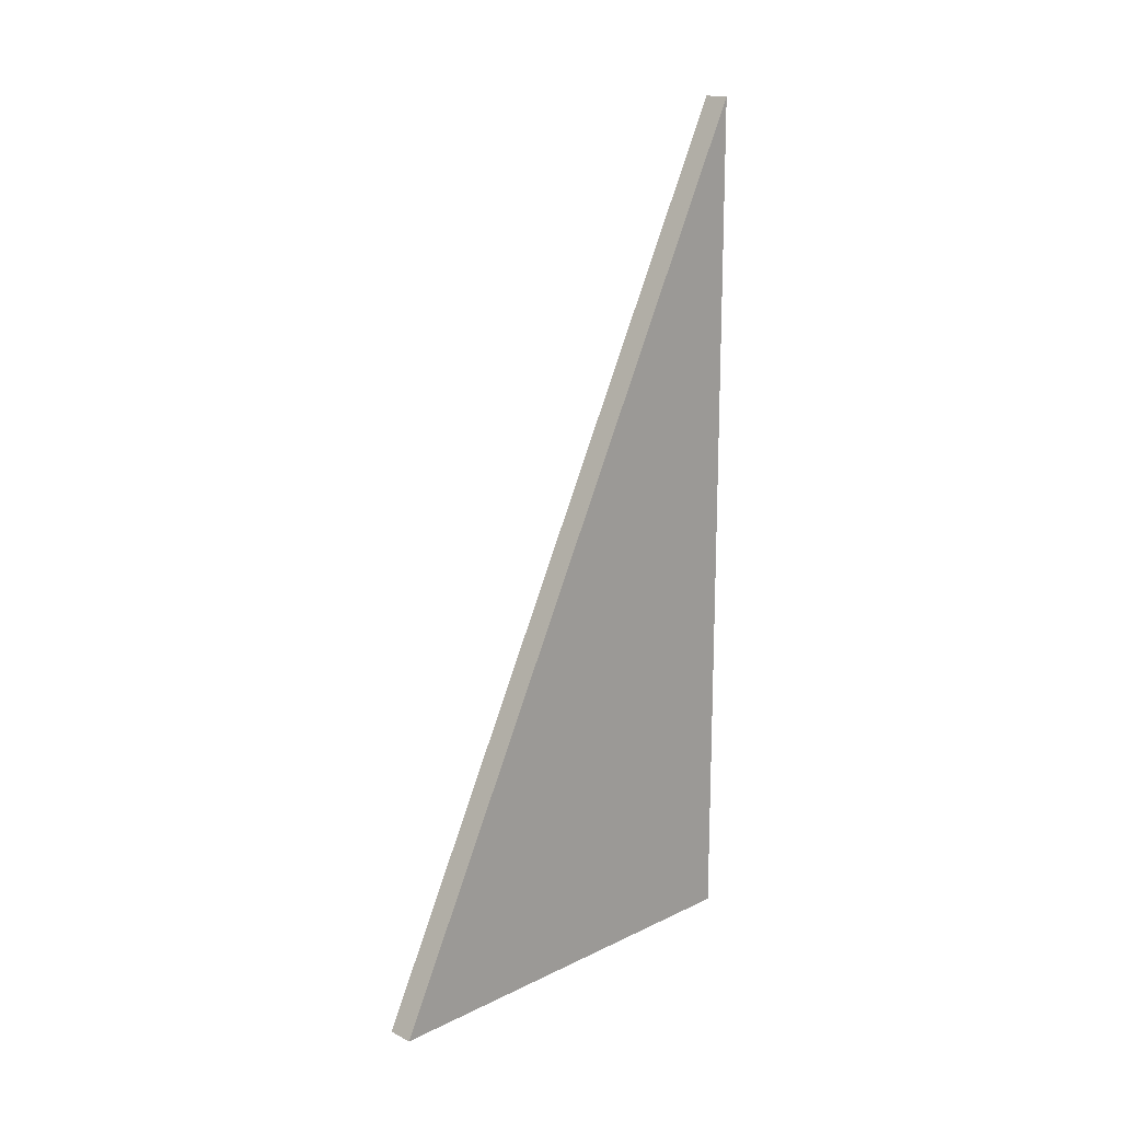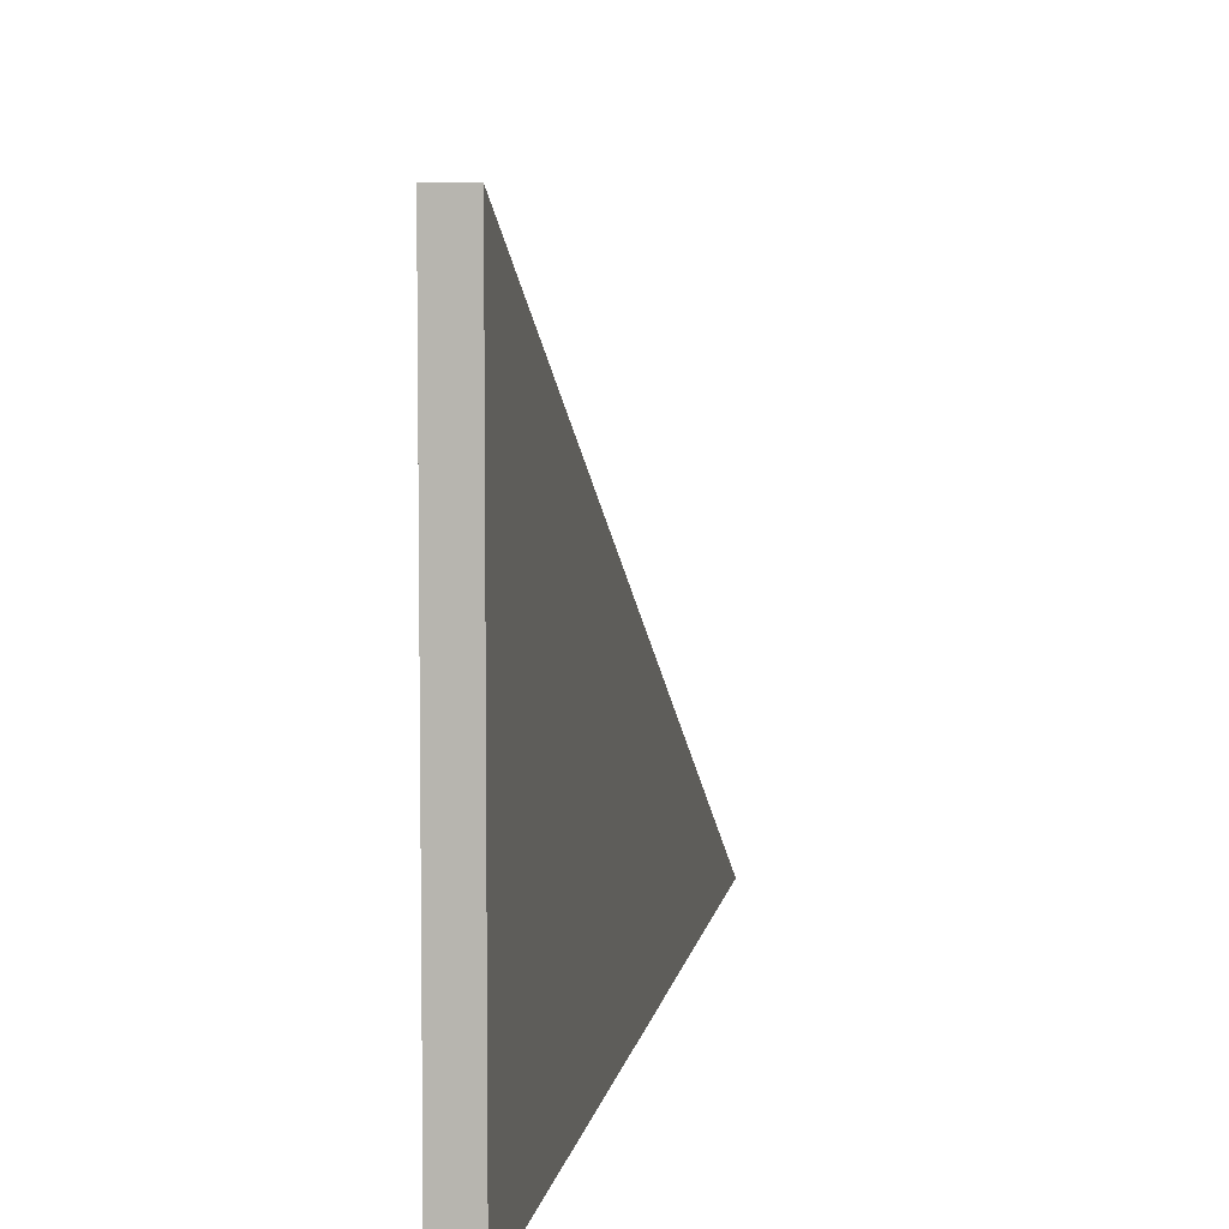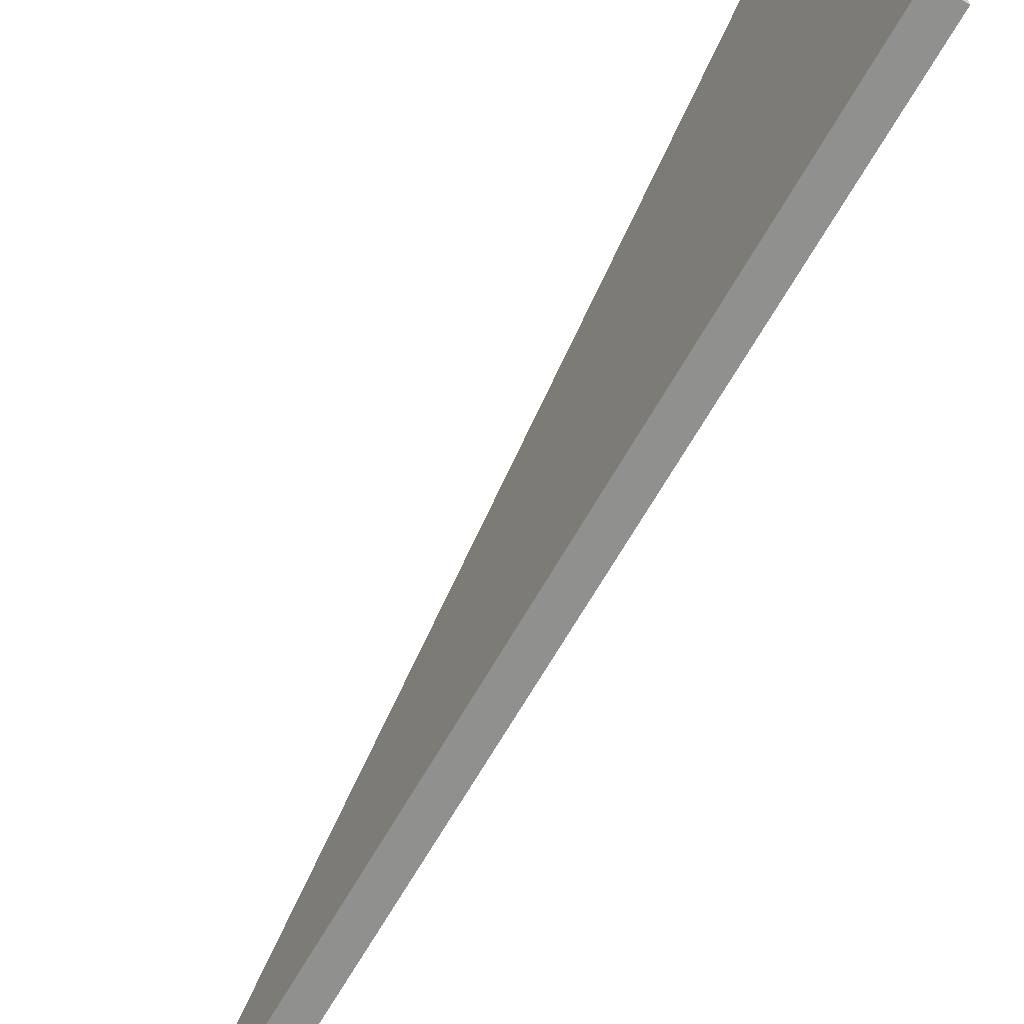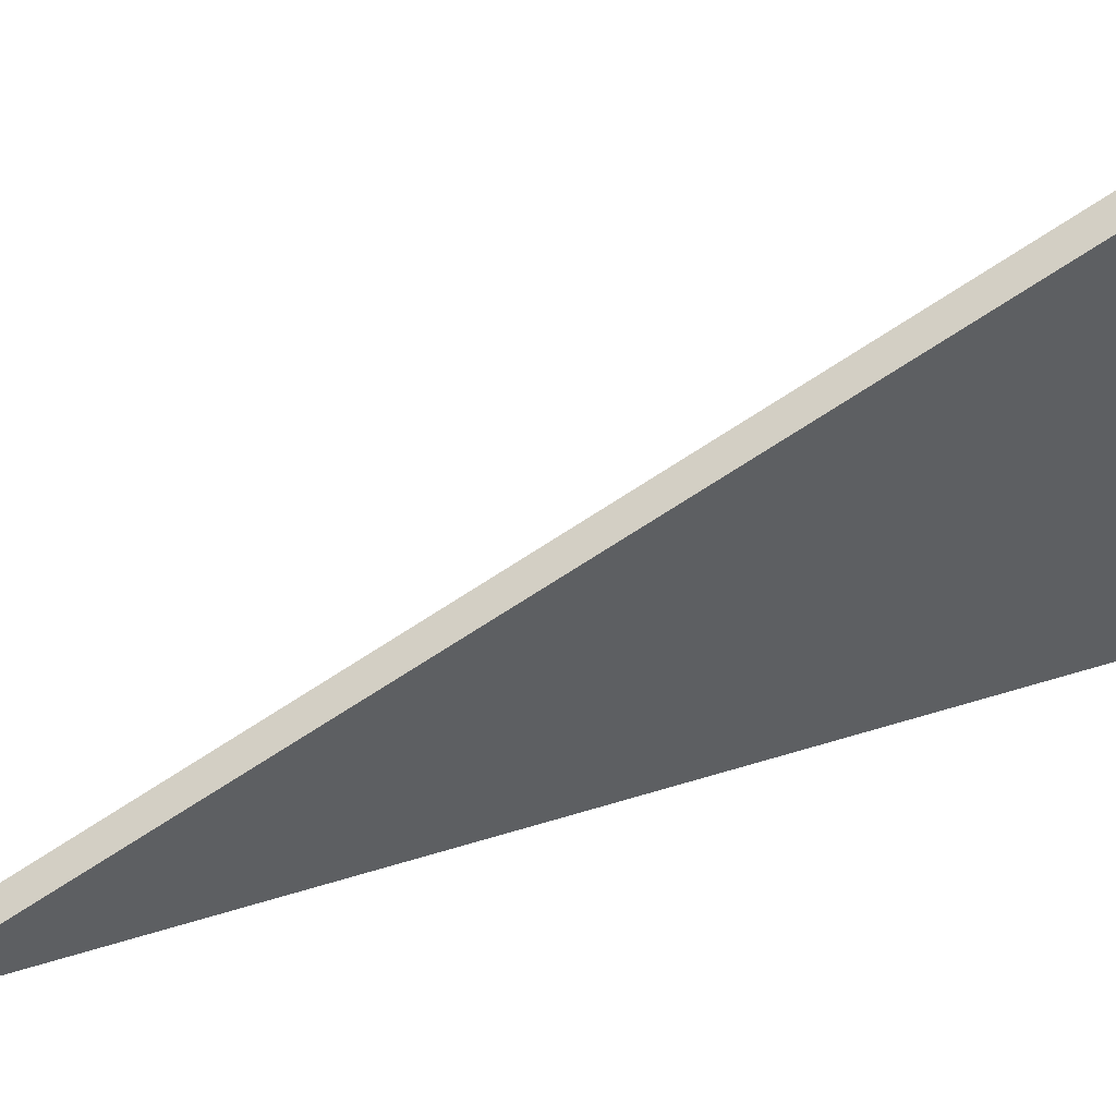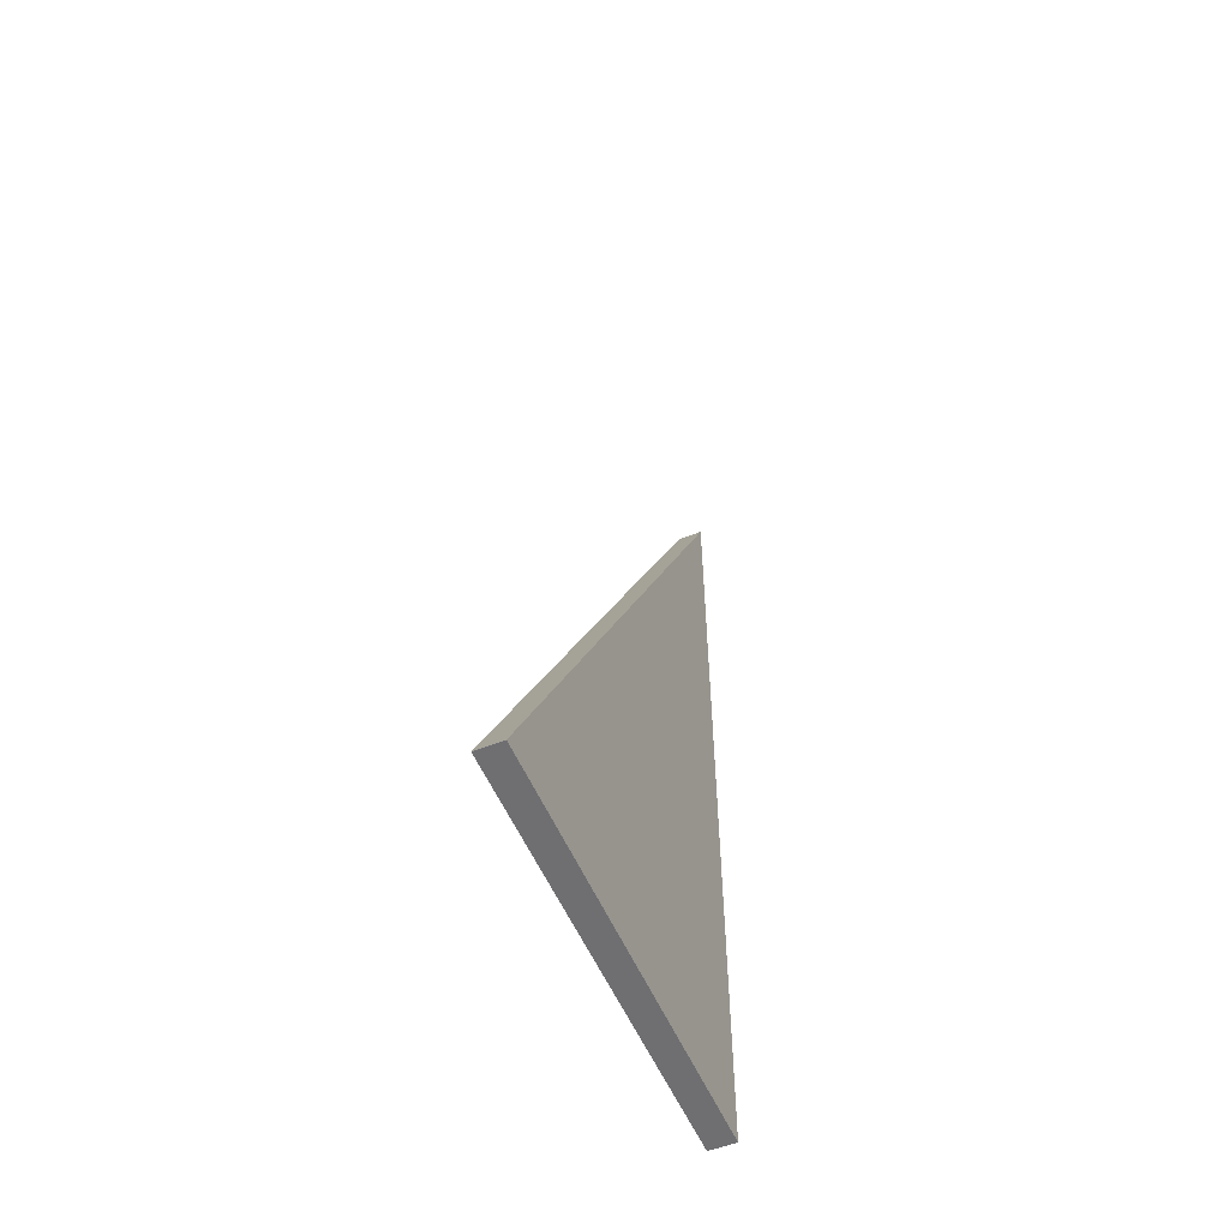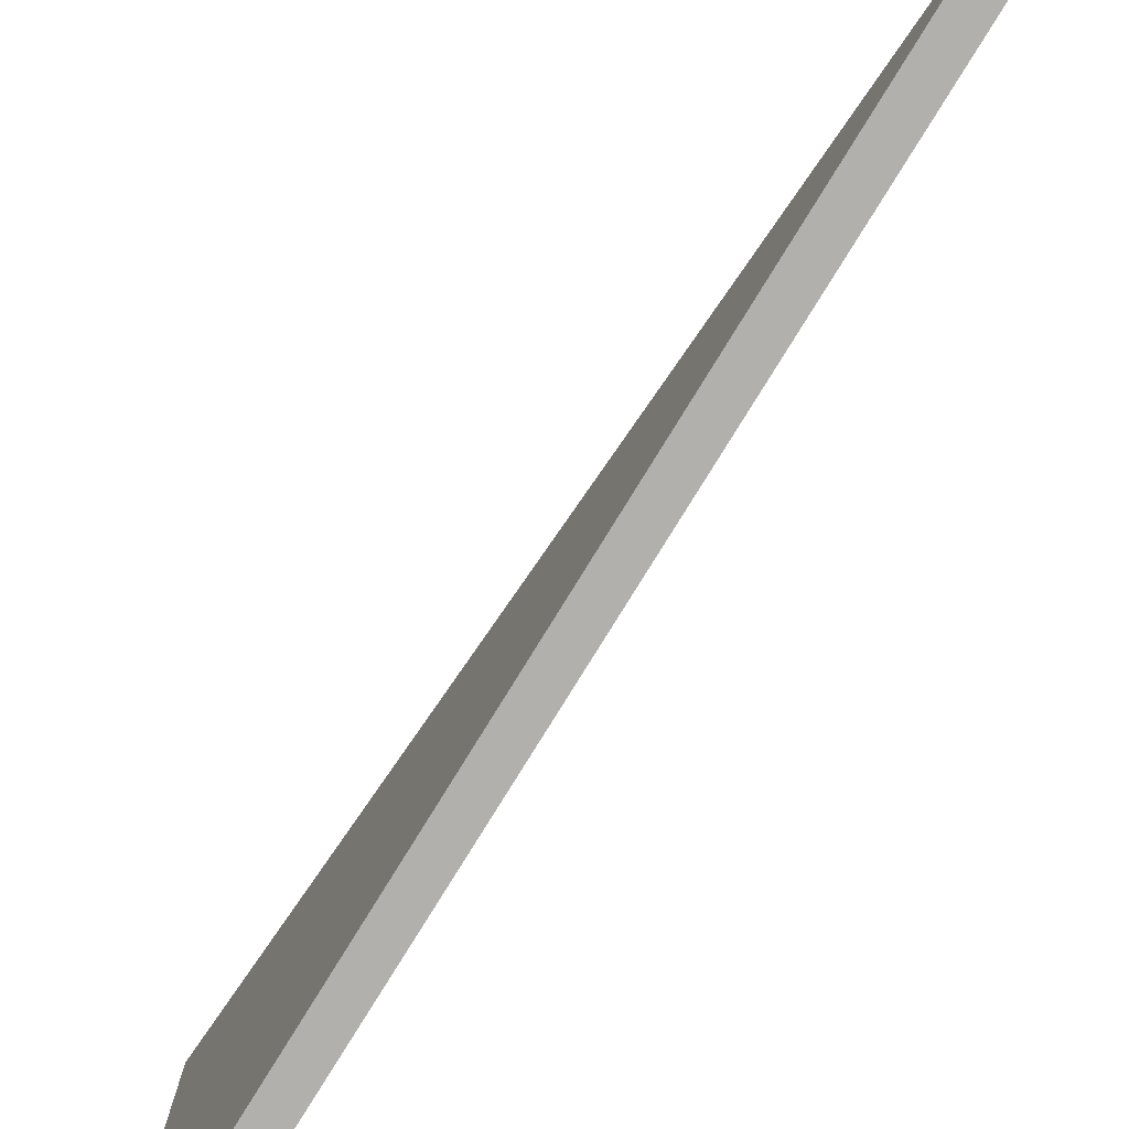
<metadata>
{"format":"obj","ext":"obj","renderer":"f3d","projection":"perspective","resolution":1024,"background":"white","views":[{"elev":16.4,"azim":-134.5,"up":"+Z"},{"elev":6.8,"azim":-171.7,"up":"+Y"},{"elev":-65.5,"azim":150.6,"up":"+Y"},{"elev":47.8,"azim":70.4,"up":"+Y"},{"elev":-54.7,"azim":-157.2,"up":"+Z"},{"elev":-78.7,"azim":-31.6,"up":"+Y"}]}
</metadata>
<code>
g default
v 0 0 0
v -14.99 0 0
v 0 0.2404 250
v -14.99 0.2404 250
v 0 0 -250
v -14.99 0 -250
v 0 249.8 -250
v -14.99 249.8 -250
v -14.99 125 0
v 0 125 0
g polySurface1629
f 3 4 2 1
f 2 4 9
f 3 1 10
f 5 6 8 7
f 1 2 6 5
f 6 2 9 8
f 1 5 7 10
f 8 9 10 7
f 9 4 3 10

</code>
